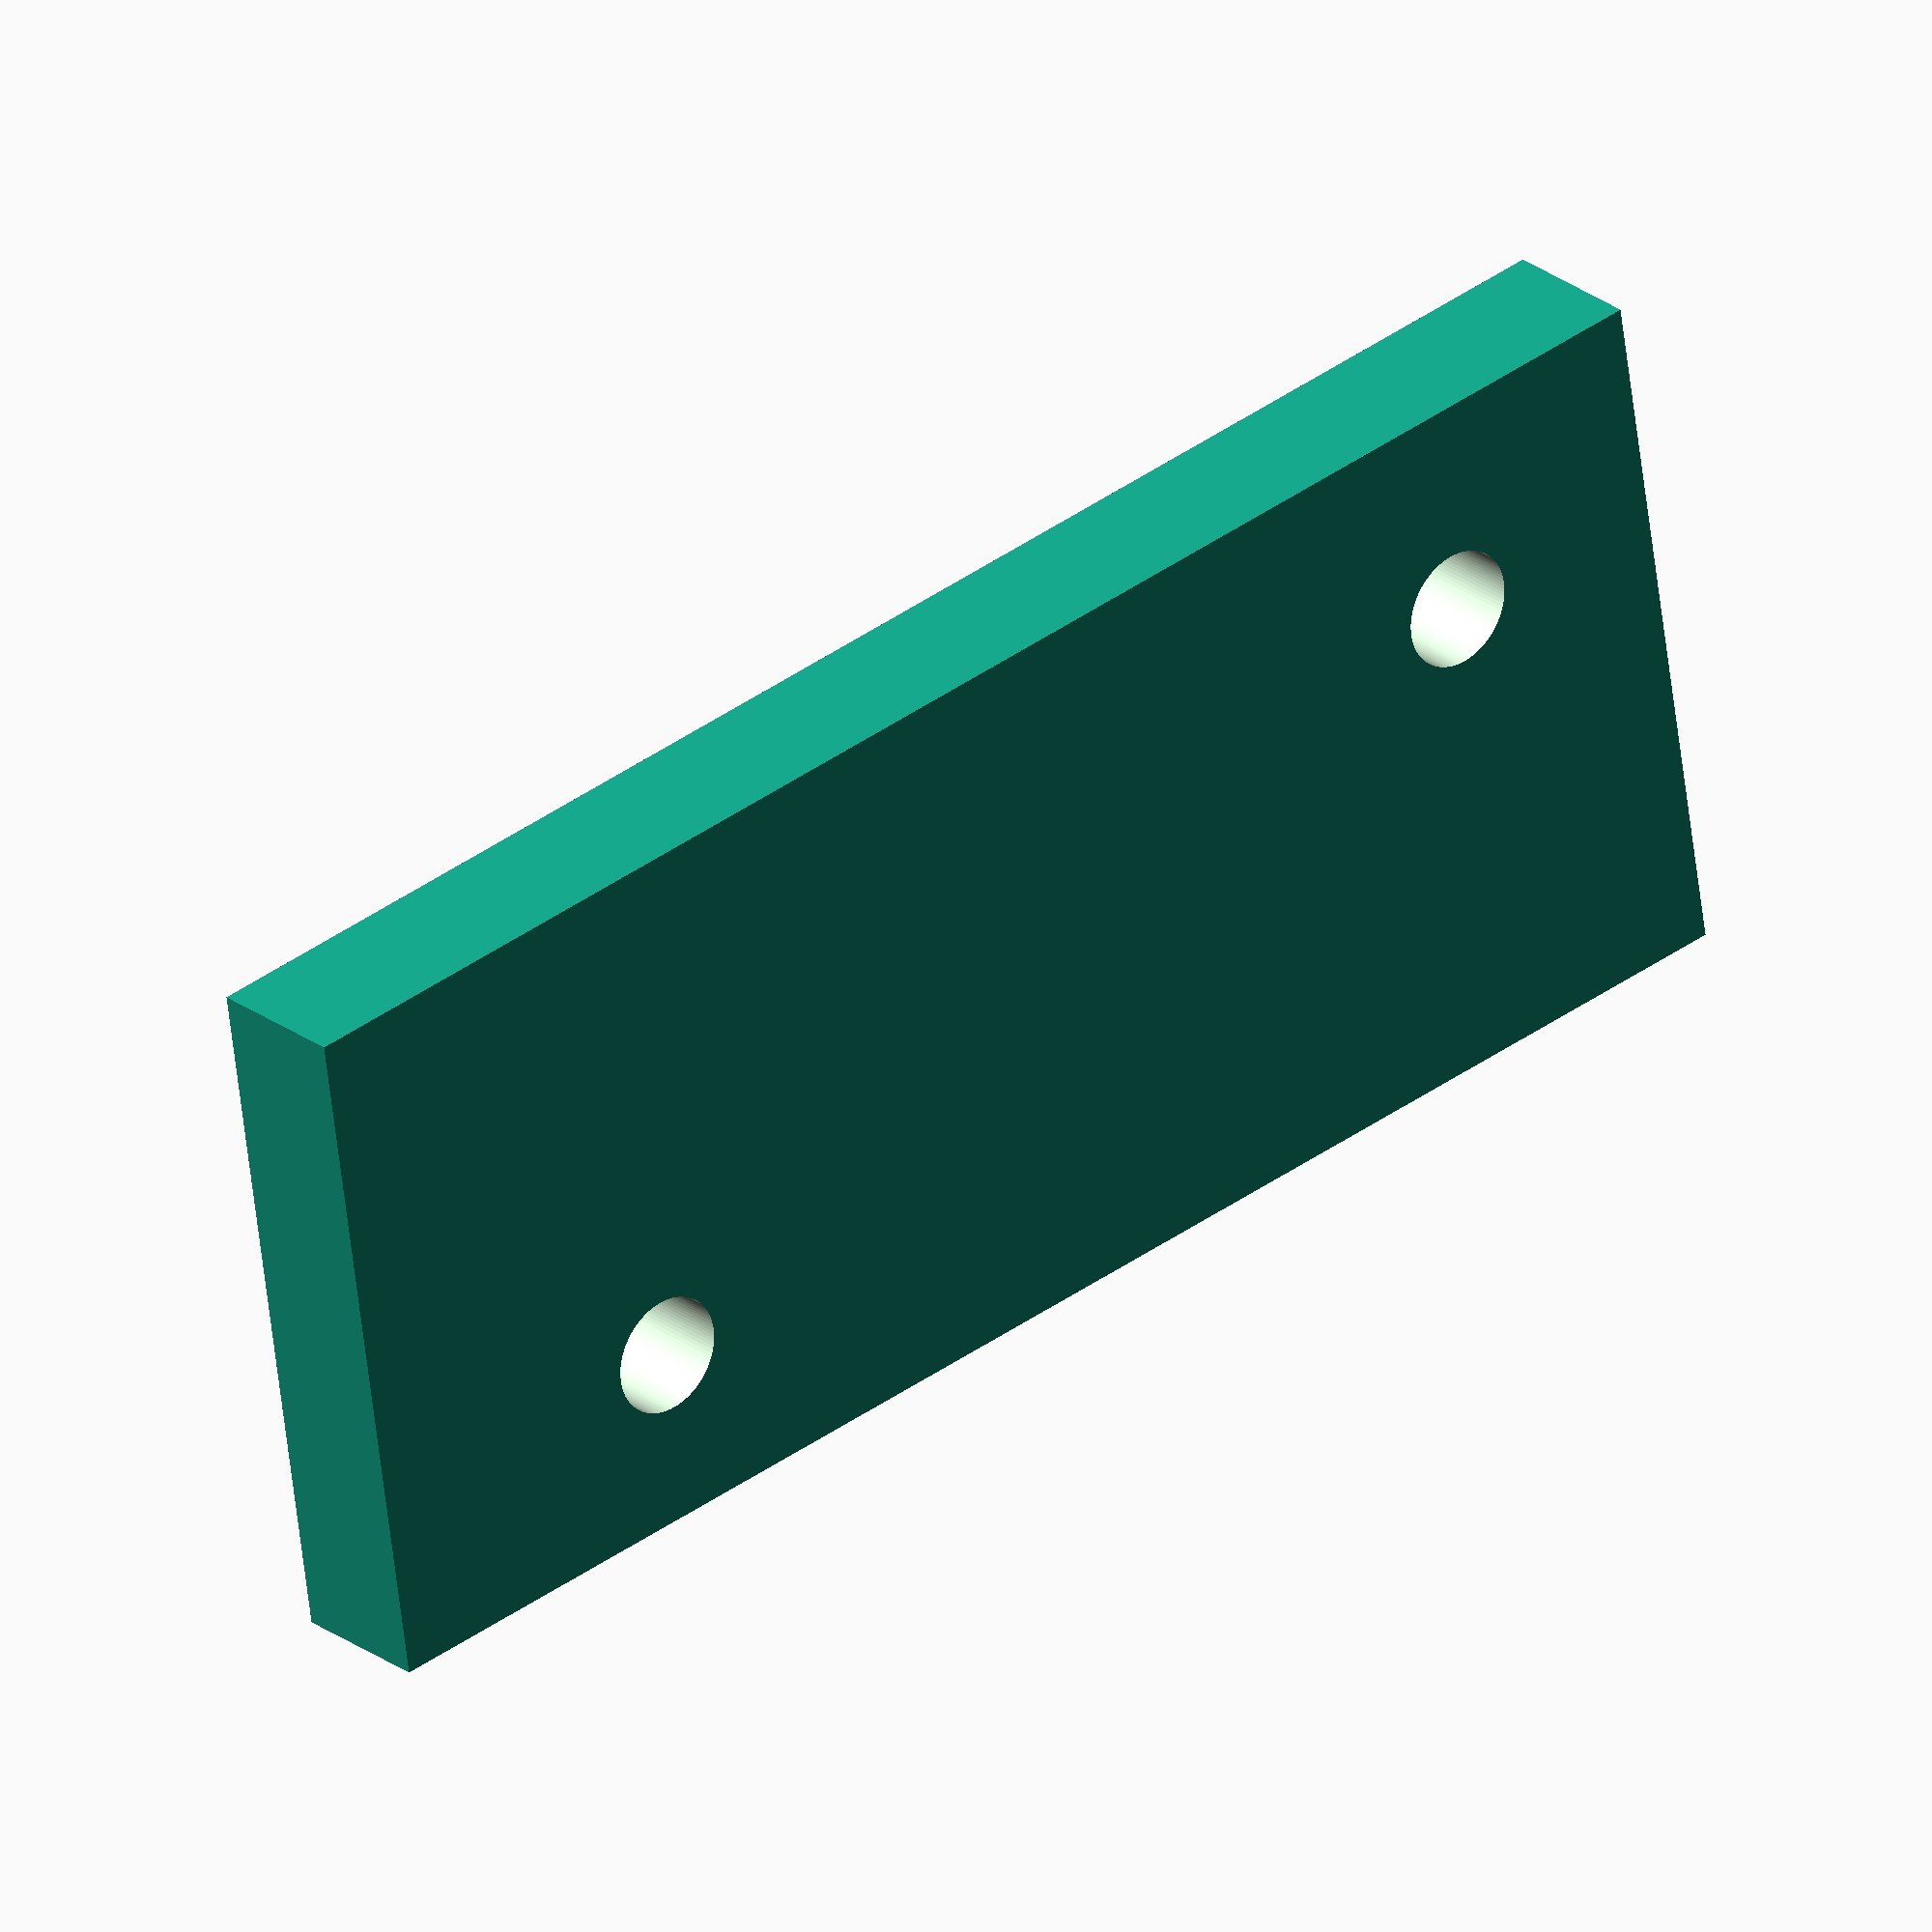
<openscad>
$fn=100;

module plate(thick=3){
    difference(){
        dia = 100;
        cylinder(thick,d=dia, center=true);
        translate([-dia/2,dia/2-10,-thick]) cube([dia,dia,2*thick]);
        translate([-dia/2,-3*dia/2+10,-thick]) cube([dia,dia,2*thick]);
    }
}

//plate();

module irholes(){
    translate([0,2.1,2.1]) rotate([0,90,0]) cylinder(10,d=2.5,center=true);
    translate([0,10.8-2.1,23.4+2.1/2]) rotate([0,90,0]) cylinder(10,d=2.5,center=true);
}

difference(){
    cube([3,15,35]);
    translate([0,2.5,3]) irholes();
}
</openscad>
<views>
elev=140.3 azim=350.1 roll=131.7 proj=o view=wireframe
</views>
